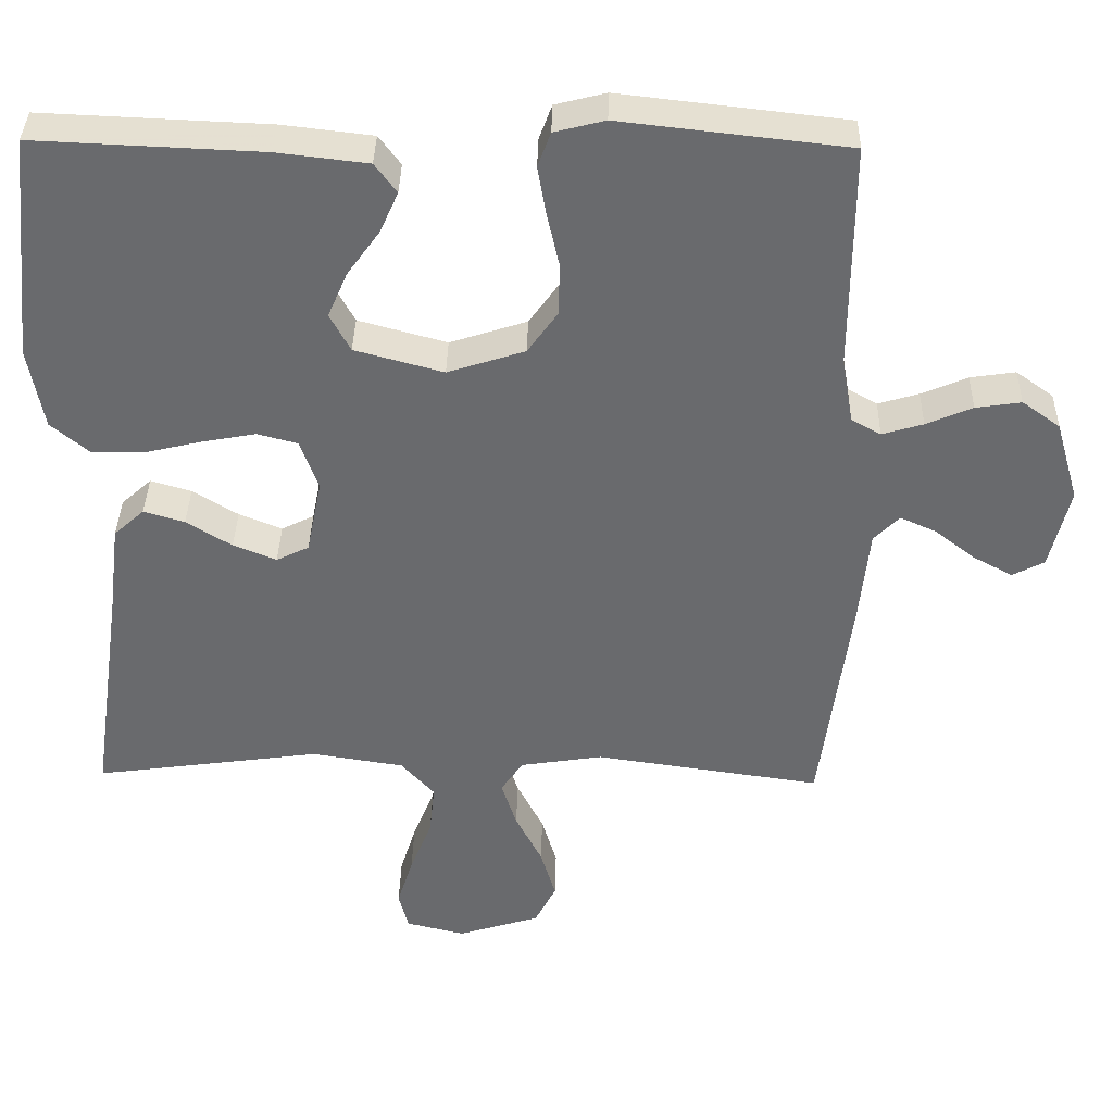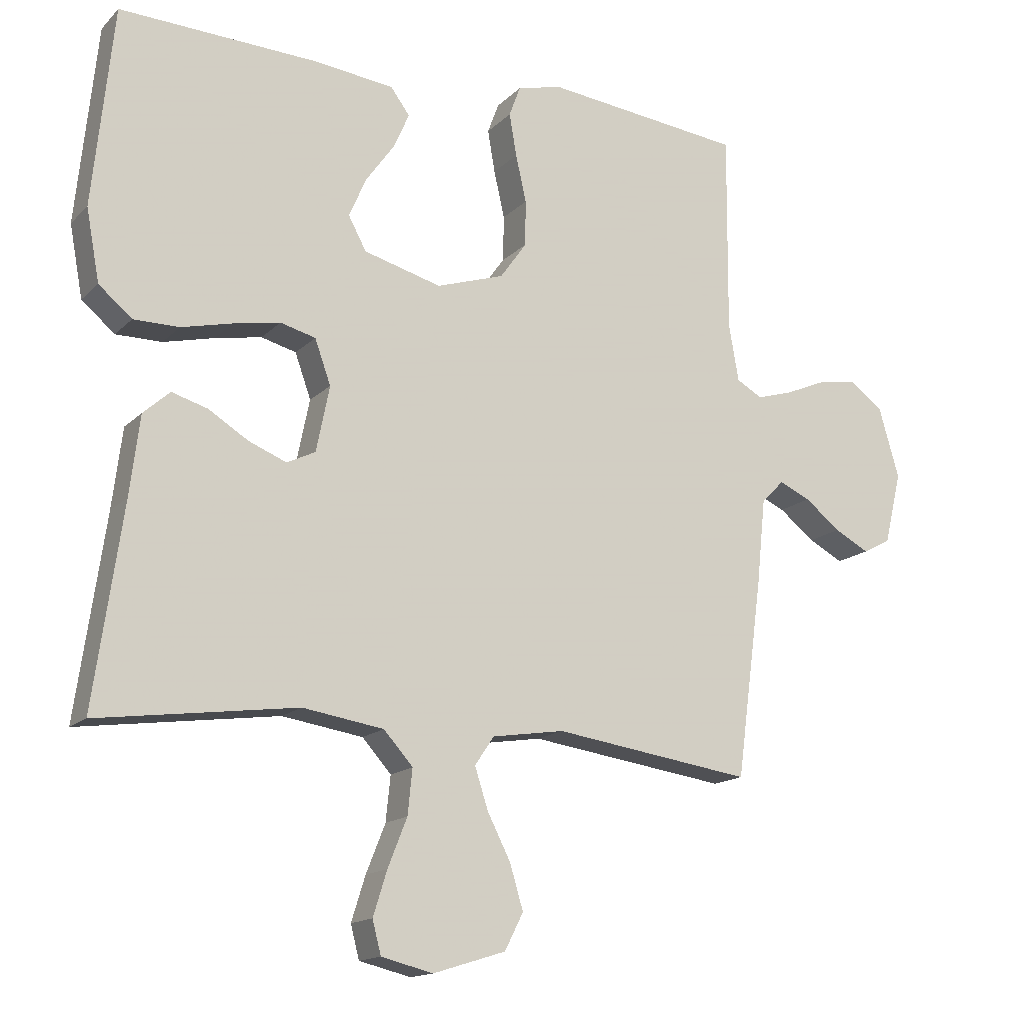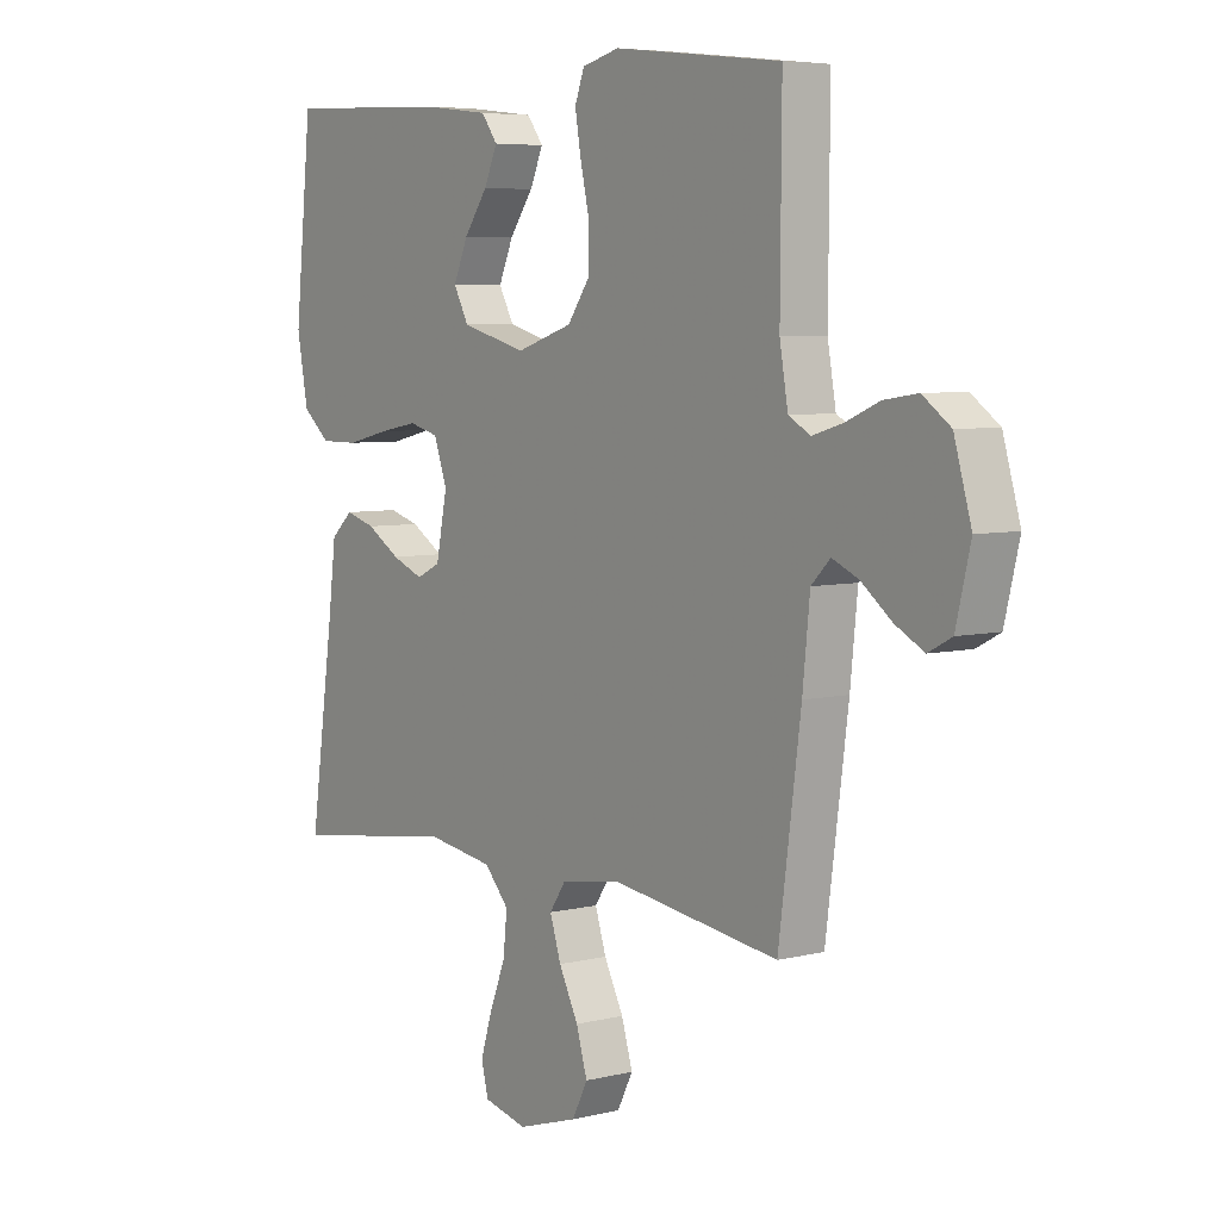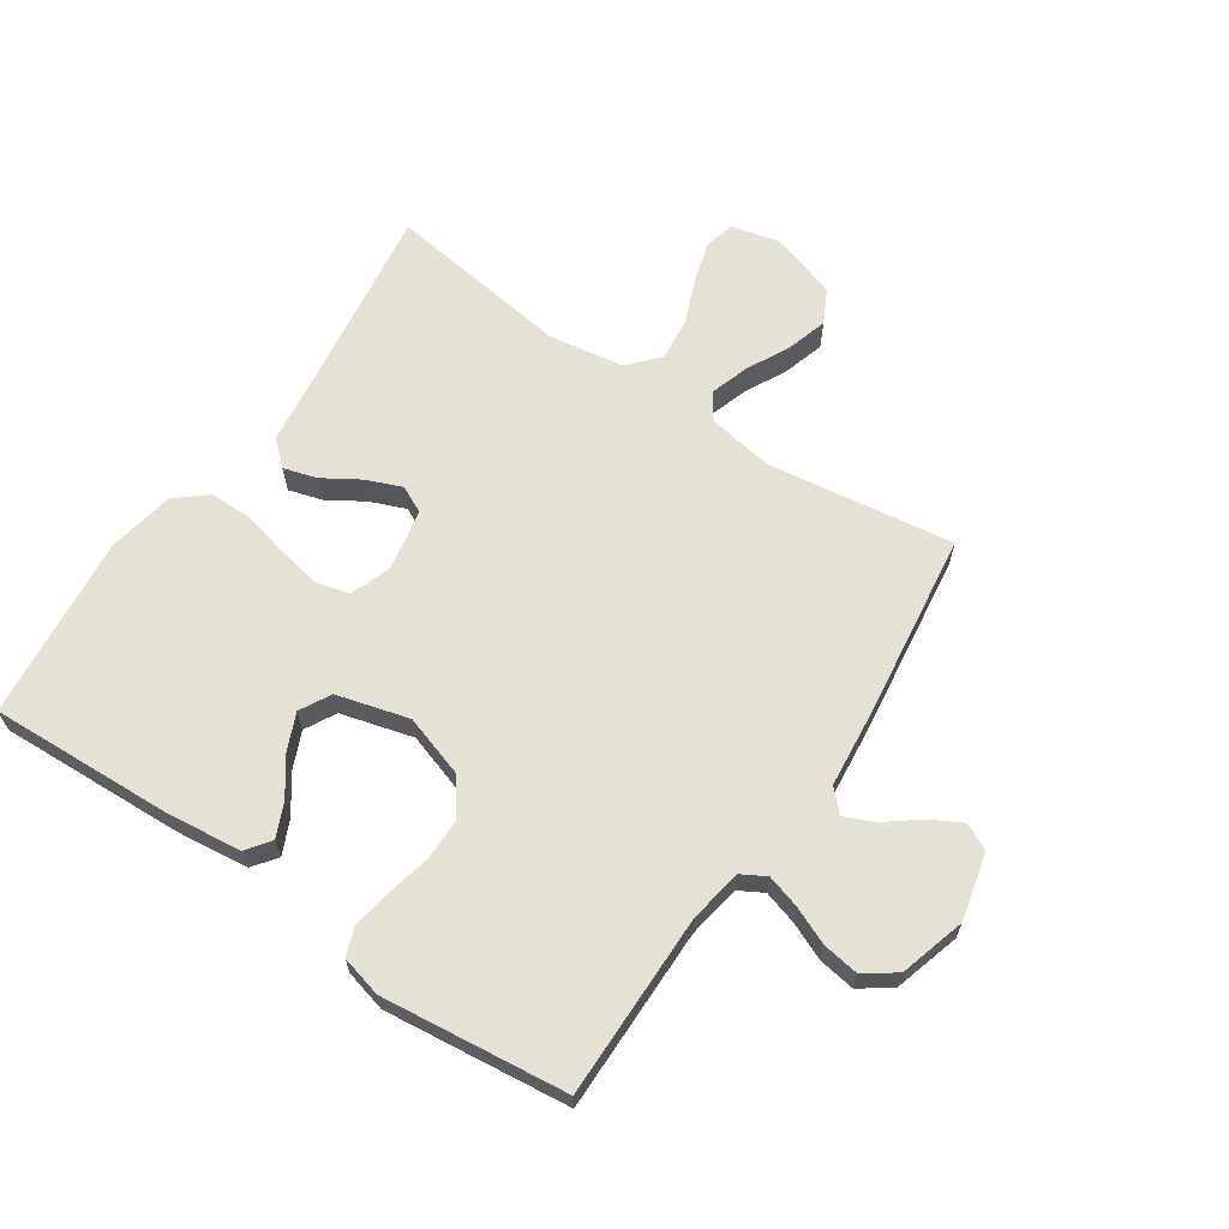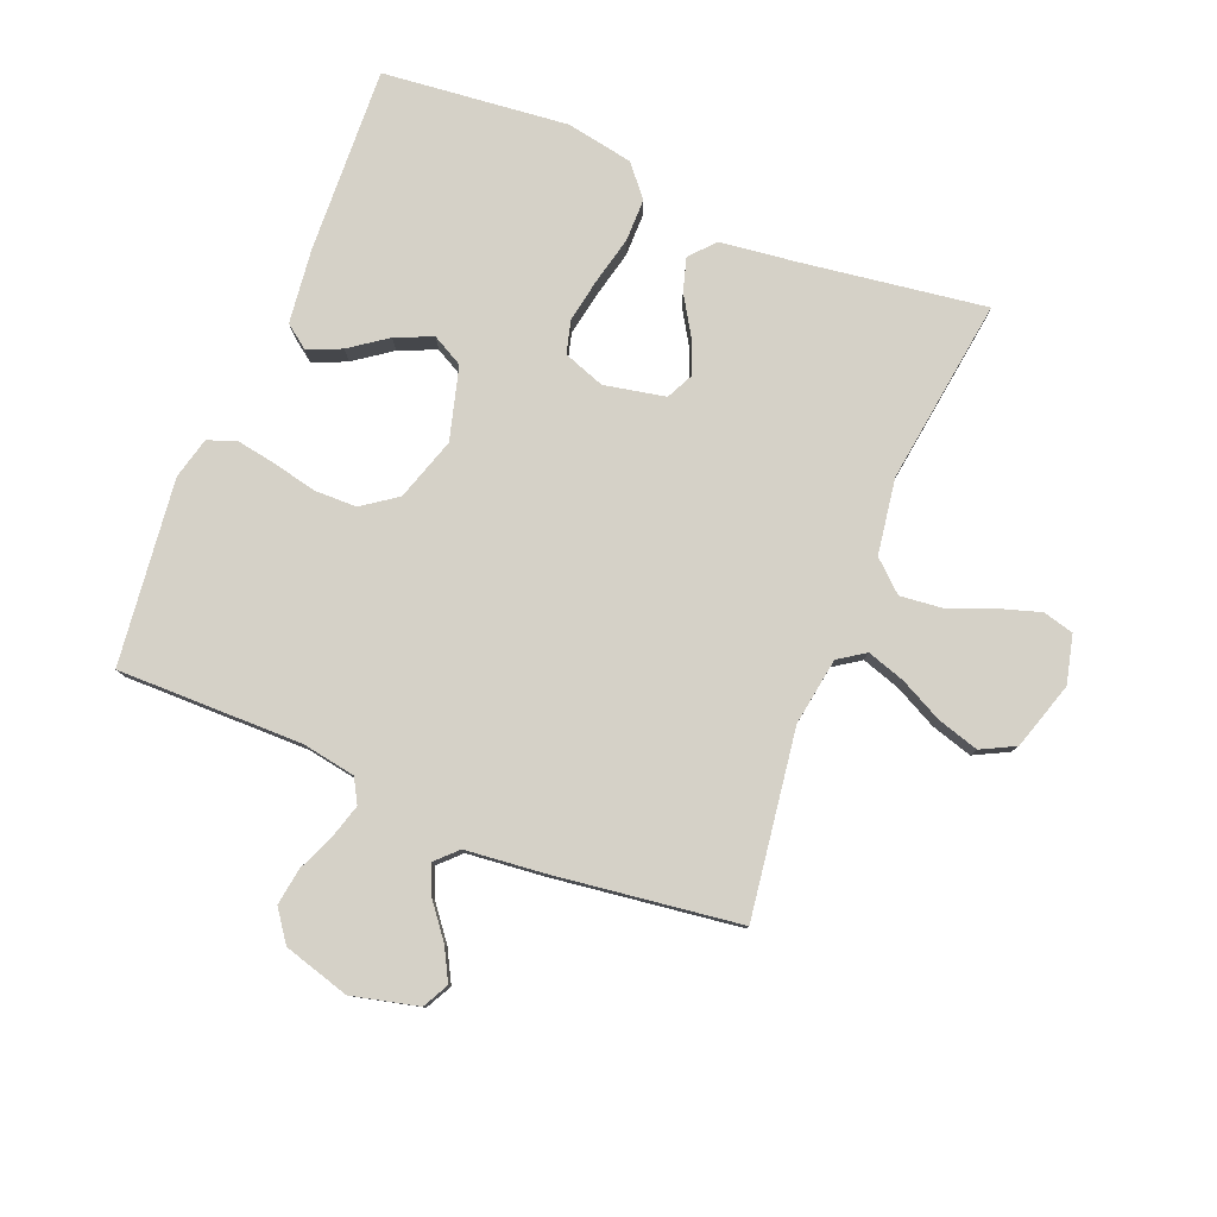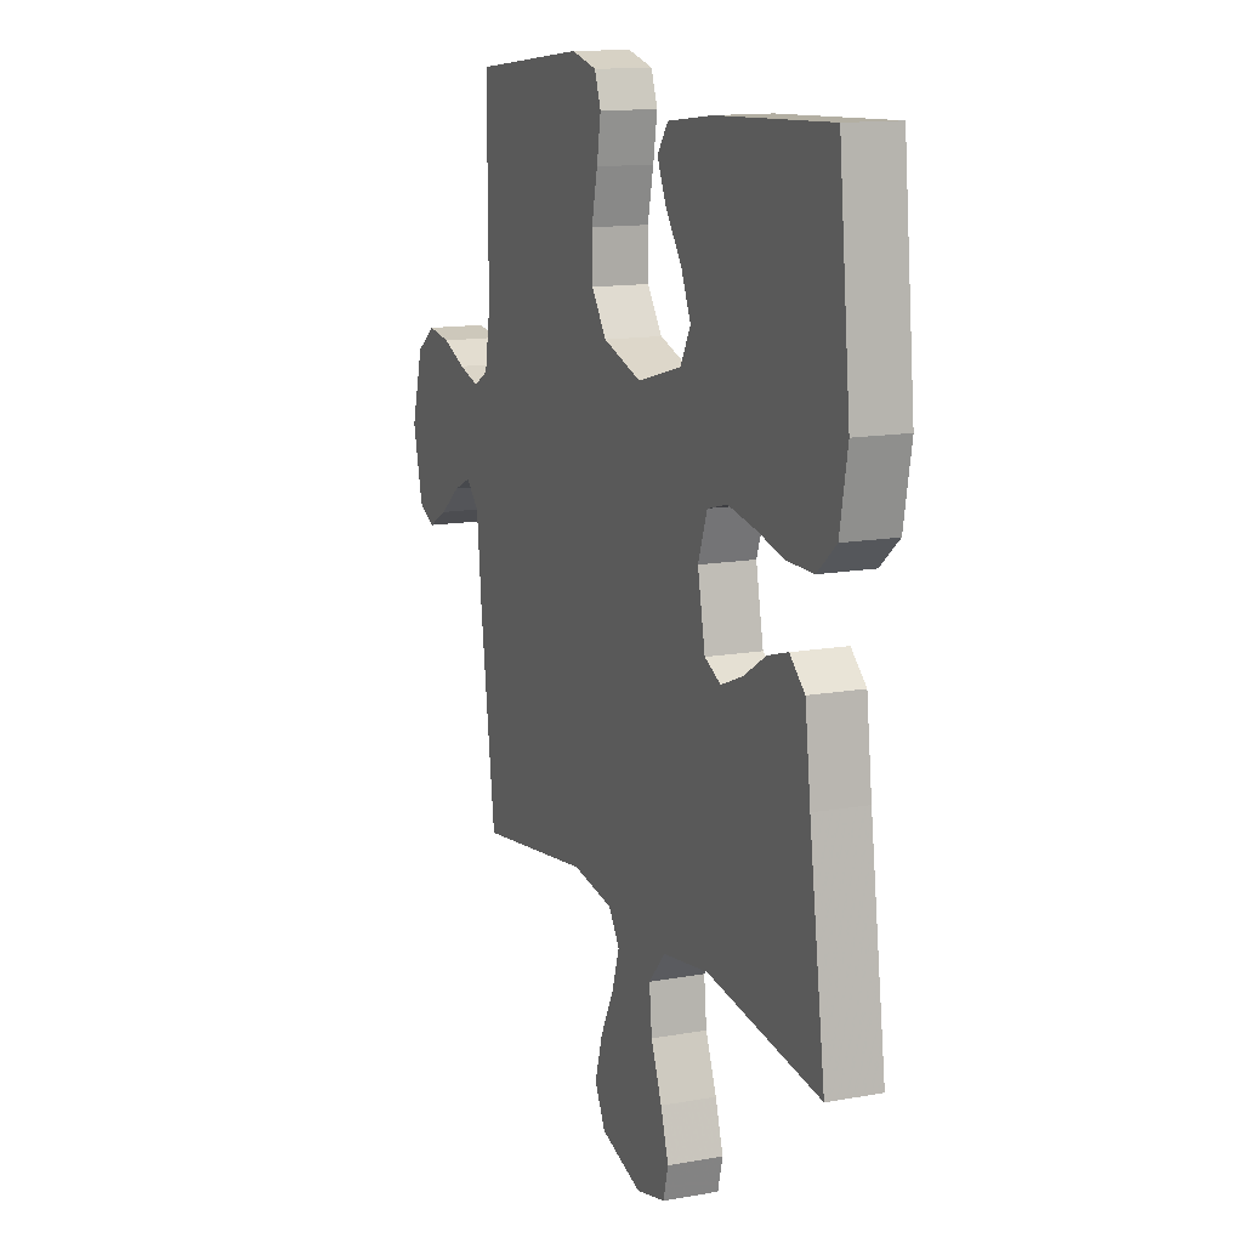
<metadata>
{"format":"obj","ext":"obj","renderer":"f3d","projection":"perspective","resolution":1024,"background":"white","views":[{"elev":36.8,"azim":1.2,"up":"+Z"},{"elev":-15.2,"azim":-28.0,"up":"+Z"},{"elev":5.8,"azim":53.2,"up":"+Z"},{"elev":64.7,"azim":34.0,"up":"+Y"},{"elev":79.7,"azim":112.0,"up":"+Y"},{"elev":13.5,"azim":-112.2,"up":"+Z"}]}
</metadata>
<code>
v 0.5 0.07 0.5
v 0.498 0.07 0.2
v 0.513 0.07 0.114
v 0.552 0.07 0.092
v 0.606 0.07 0.108
v 0.667 0.07 0.134
v 0.727 0.07 0.143
v 0.777 0.07 0.107
v 0.808 0.07 0
v 0.782 0.07 -0.108
v 0.74 0.07 -0.13
v 0.688 0.07 -0.102
v 0.634 0.07 -0.06
v 0.587 0.07 -0.039
v 0.553 0.07 -0.073
v 0.54 0.07 -0.2
v 0.5 0.07 -0.5
v 0.2 0.07 -0.457
v 0.091 0.07 -0.474
v 0.062 0.07 -0.517
v 0.082 0.07 -0.579
v 0.117 0.07 -0.648
v 0.137 0.07 -0.715
v 0.109 0.07 -0.77
v 0 0.07 -0.804
v -0.078 0.07 -0.785
v -0.091 0.07 -0.735
v -0.07 0.07 -0.668
v -0.041 0.07 -0.595
v -0.034 0.07 -0.527
v -0.078 0.07 -0.478
v -0.2 0.07 -0.459
v -0.5 0.07 -0.5
v -0.457 0.07 -0.2
v -0.442 0.07 -0.08
v -0.402 0.07 -0.044
v -0.348 0.07 -0.06
v -0.288 0.07 -0.097
v -0.231 0.07 -0.12
v -0.188 0.07 -0.099
v -0.168 0.07 0
v -0.192 0.07 0.067
v -0.245 0.07 0.081
v -0.316 0.07 0.068
v -0.392 0.07 0.05
v -0.461 0.07 0.05
v -0.511 0.07 0.092
v -0.531 0.07 0.2
v -0.5 0.07 0.5
v -0.2 0.07 0.487
v -0.08 0.07 0.473
v -0.051 0.07 0.434
v -0.075 0.07 0.38
v -0.118 0.07 0.32
v -0.144 0.07 0.26
v -0.117 0.07 0.21
v 0 0.07 0.178
v 0.102 0.07 0.211
v 0.142 0.07 0.267
v 0.143 0.07 0.336
v 0.127 0.07 0.407
v 0.116 0.07 0.471
v 0.133 0.07 0.517
v 0.2 0.07 0.534
v 0.5 0 0.5
v 0.498 0 0.2
v 0.513 0 0.114
v 0.552 0 0.092
v 0.606 0 0.108
v 0.667 0 0.134
v 0.727 0 0.143
v 0.777 0 0.107
v 0.808 0 0
v 0.782 0 -0.108
v 0.74 0 -0.13
v 0.688 0 -0.102
v 0.634 0 -0.06
v 0.587 0 -0.039
v 0.553 0 -0.073
v 0.54 0 -0.2
v 0.5 0 -0.5
v 0.2 0 -0.457
v 0.091 0 -0.474
v 0.062 0 -0.517
v 0.082 0 -0.579
v 0.117 0 -0.648
v 0.137 0 -0.715
v 0.109 0 -0.77
v 0 0 -0.804
v -0.078 0 -0.785
v -0.091 0 -0.735
v -0.07 0 -0.668
v -0.041 0 -0.595
v -0.034 0 -0.527
v -0.078 0 -0.478
v -0.2 0 -0.459
v -0.5 0 -0.5
v -0.457 0 -0.2
v -0.442 0 -0.08
v -0.402 0 -0.044
v -0.348 0 -0.06
v -0.288 0 -0.097
v -0.231 0 -0.12
v -0.188 0 -0.099
v -0.168 0 0
v -0.192 0 0.067
v -0.245 0 0.081
v -0.316 0 0.068
v -0.392 0 0.05
v -0.461 0 0.05
v -0.511 0 0.092
v -0.531 0 0.2
v -0.5 0 0.5
v -0.2 0 0.487
v -0.08 0 0.473
v -0.051 0 0.434
v -0.075 0 0.38
v -0.118 0 0.32
v -0.144 0 0.26
v -0.117 0 0.21
v 0 0 0.178
v 0.102 0 0.211
v 0.142 0 0.267
v 0.143 0 0.336
v 0.127 0 0.407
v 0.116 0 0.471
v 0.133 0 0.517
v 0.2 0 0.534
f 63 64 1 2
f 60 61 62 63
f 60 63 2 3
f 59 60 3
f 58 59 3 4
f 57 58 4
f 51 52 53 54
f 51 54 55
f 50 51 55
f 49 50 55
f 48 49 55 56
f 44 45 46 47
f 43 44 47 48
f 42 43 48 56
f 35 36 37 38
f 34 35 38 39
f 32 33 34 39
f 31 32 39 40
f 26 27 28 29
f 24 25 26 29
f 24 29 30
f 21 22 23 24
f 20 21 24 30
f 19 20 30 31
f 15 16 17 18
f 15 18 19 31
f 10 11 12 13
f 10 13 14
f 9 10 14
f 8 9 14
f 5 6 7 8
f 4 5 8 14
f 57 4 14 15
f 41 42 56 57
f 40 41 57
f 15 31 40 57
f 66 65 128 127
f 127 126 125 124
f 67 66 127 124
f 67 124 123
f 68 67 123 122
f 68 122 121
f 118 117 116 115
f 119 118 115
f 119 115 114
f 119 114 113
f 120 119 113 112
f 111 110 109 108
f 112 111 108 107
f 120 112 107 106
f 102 101 100 99
f 103 102 99 98
f 103 98 97 96
f 104 103 96 95
f 93 92 91 90
f 93 90 89 88
f 94 93 88
f 88 87 86 85
f 94 88 85 84
f 95 94 84 83
f 82 81 80 79
f 95 83 82 79
f 77 76 75 74
f 78 77 74
f 78 74 73
f 78 73 72
f 72 71 70 69
f 78 72 69 68
f 79 78 68 121
f 121 120 106 105
f 121 105 104
f 121 104 95 79
f 1 65 66 2
f 2 66 67 3
f 3 67 68 4
f 4 68 69 5
f 5 69 70 6
f 6 70 71 7
f 7 71 72 8
f 8 72 73 9
f 9 73 74 10
f 10 74 75 11
f 11 75 76 12
f 12 76 77 13
f 13 77 78 14
f 14 78 79 15
f 15 79 80 16
f 16 80 81 17
f 17 81 82 18
f 18 82 83 19
f 19 83 84 20
f 20 84 85 21
f 21 85 86 22
f 22 86 87 23
f 23 87 88 24
f 24 88 89 25
f 25 89 90 26
f 26 90 91 27
f 27 91 92 28
f 28 92 93 29
f 29 93 94 30
f 30 94 95 31
f 31 95 96 32
f 32 96 97 33
f 33 97 98 34
f 34 98 99 35
f 35 99 100 36
f 36 100 101 37
f 37 101 102 38
f 38 102 103 39
f 39 103 104 40
f 40 104 105 41
f 41 105 106 42
f 42 106 107 43
f 43 107 108 44
f 44 108 109 45
f 45 109 110 46
f 46 110 111 47
f 47 111 112 48
f 48 112 113 49
f 49 113 114 50
f 50 114 115 51
f 51 115 116 52
f 52 116 117 53
f 53 117 118 54
f 54 118 119 55
f 55 119 120 56
f 56 120 121 57
f 57 121 122 58
f 58 122 123 59
f 59 123 124 60
f 60 124 125 61
f 61 125 126 62
f 62 126 127 63
f 63 127 128 64
f 64 128 65 1

</code>
